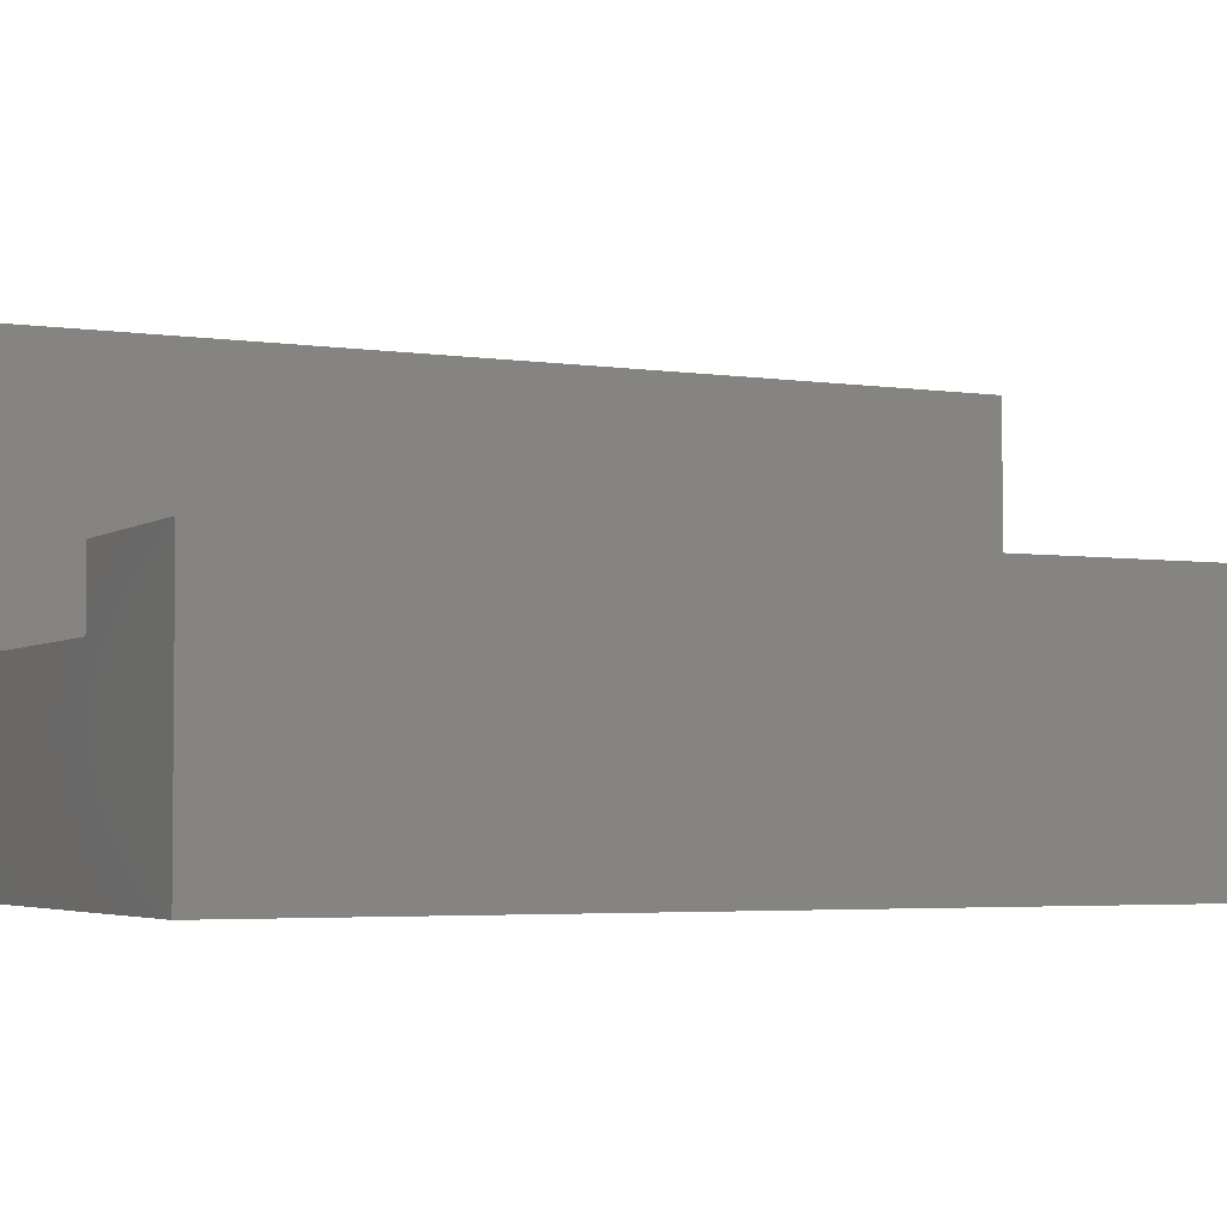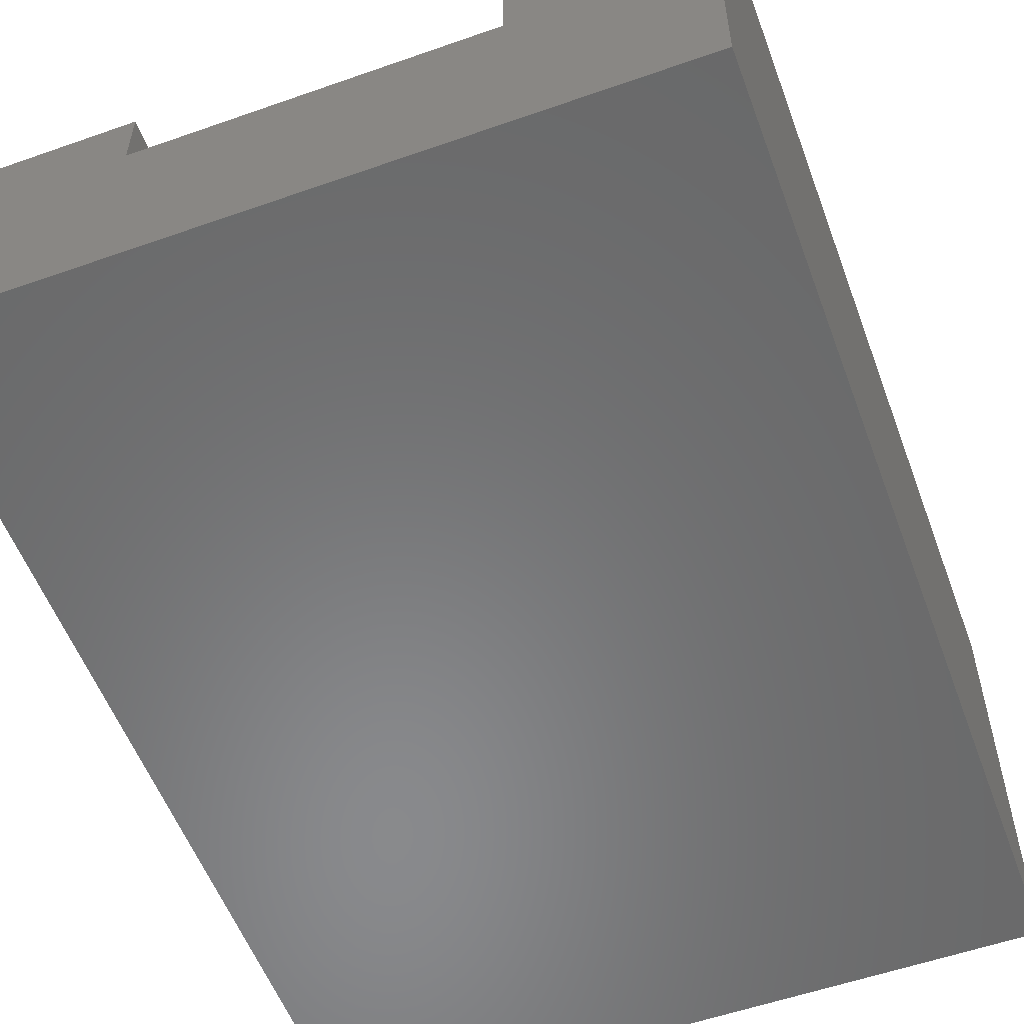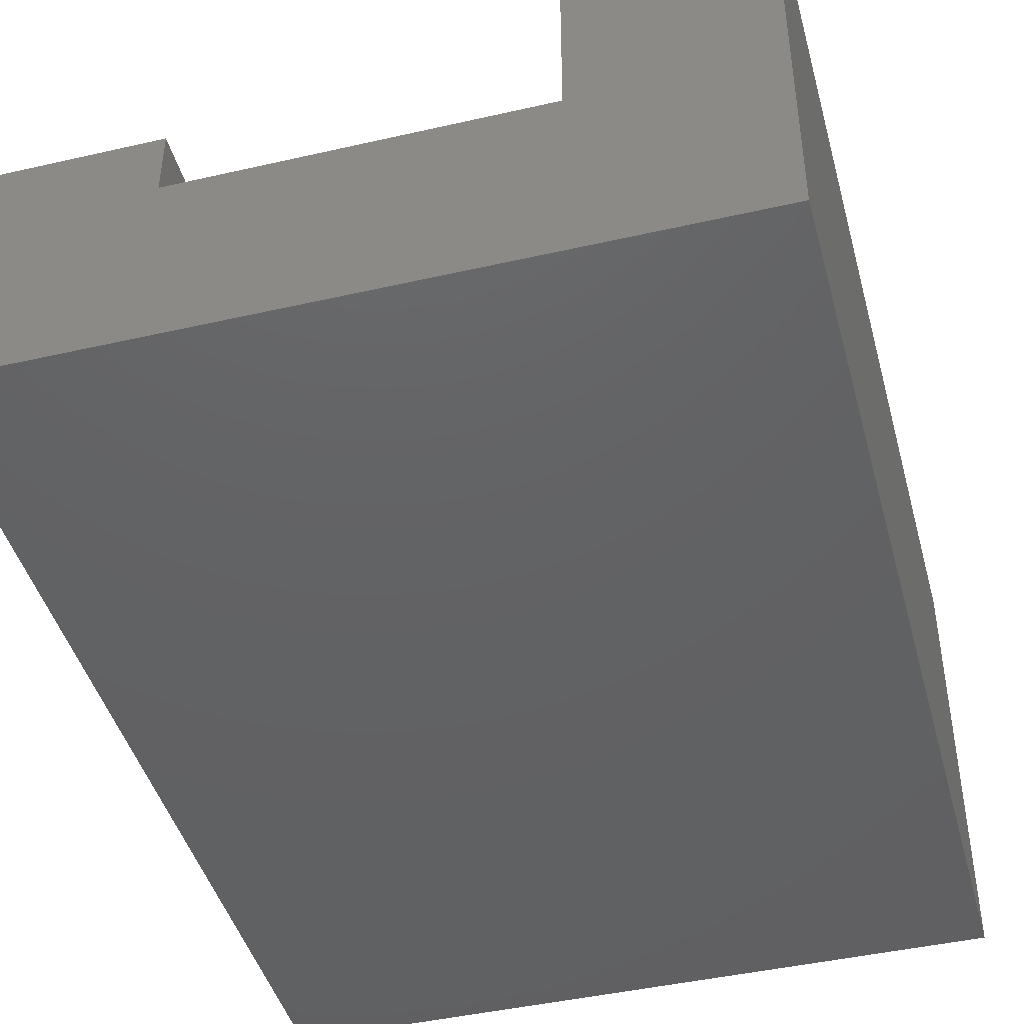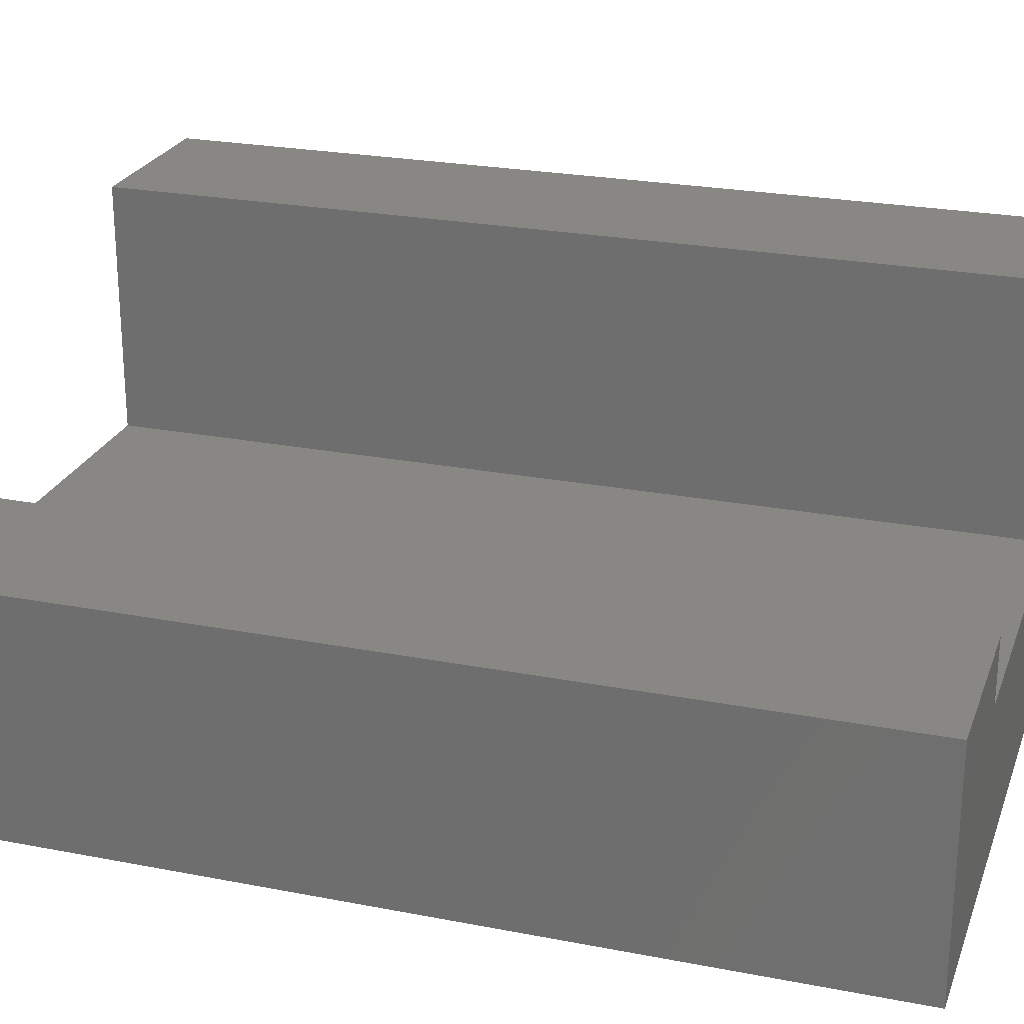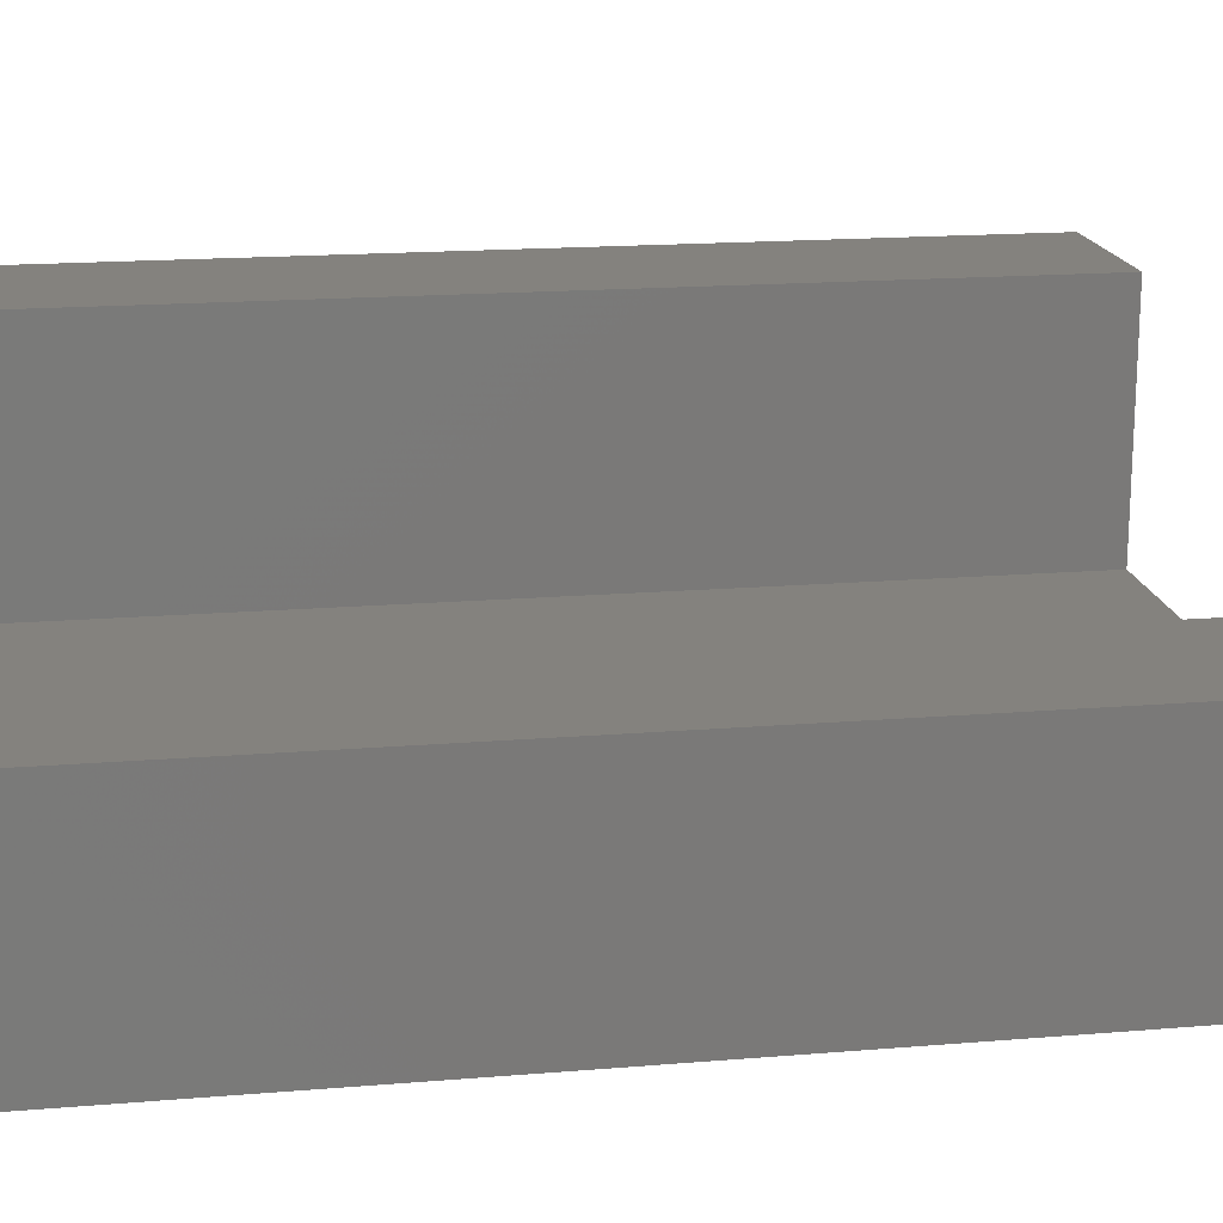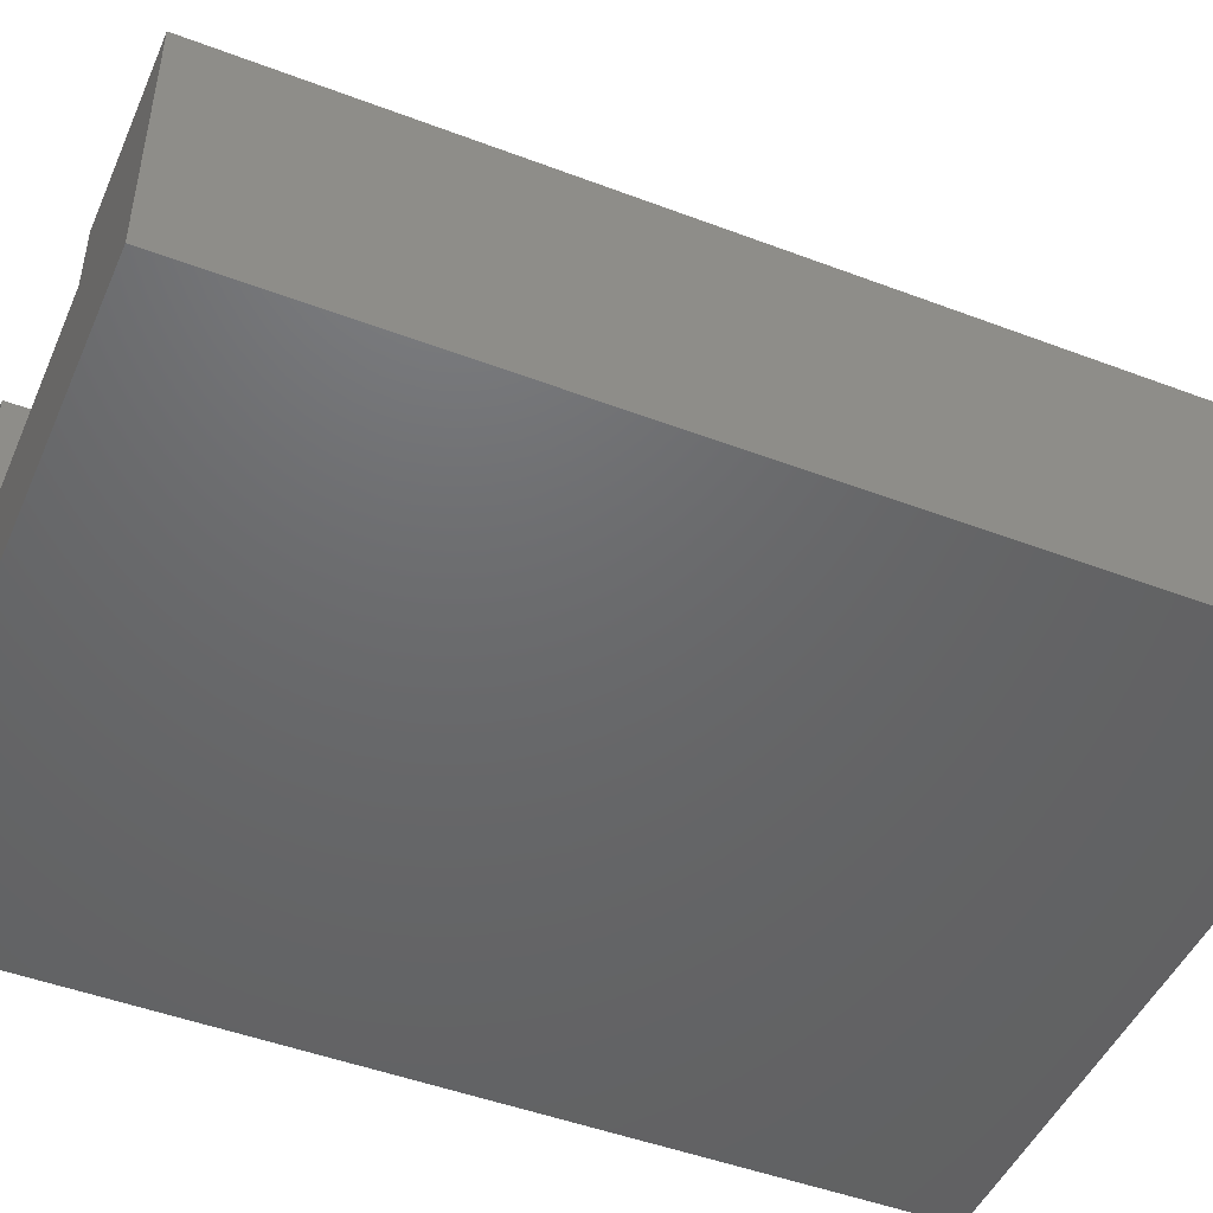
<metadata>
{"format":"stl","ext":"stl","renderer":"f3d","projection":"perspective","resolution":1024,"background":"white","views":[{"elev":-3.7,"azim":-116.7,"up":"+Z"},{"elev":-55.7,"azim":20.3,"up":"+Z"},{"elev":-44.2,"azim":15.0,"up":"+Z"},{"elev":24.4,"azim":-72.3,"up":"+Z"},{"elev":17.6,"azim":-99.2,"up":"+Z"},{"elev":-47.6,"azim":-113.1,"up":"+Z"}]}
</metadata>
<code>
# stl→obj: 16 verts, 28 faces
v 0.2965 0 -0.2362
v -0.4273 0 -0.2362
v -0.4273 0.9841 -0.2362
v 0.2965 0.9841 -0.2362
v -0.2397 0 -0.0485
v -0.4273 0 0.01852
v -0.2397 0 0.01852
v 0.1088 0 -0.0485
v 0.2965 0 0.2196
v 0.1088 0 0.2196
v 0.2965 0.9841 0.2196
v -0.2397 0.9841 -0.0485
v -0.4273 0.9841 0.01852
v -0.2397 0.9841 0.01852
v 0.1088 0.9841 -0.0485
v 0.1088 0.9841 0.2196
f 1 2 3
f 1 3 4
f 5 6 2
f 7 6 5
f 1 5 2
f 8 5 1
f 9 10 8
f 9 8 1
f 9 1 4
f 9 4 11
f 12 3 13
f 14 12 13
f 4 3 12
f 15 4 12
f 11 15 16
f 11 4 15
f 2 6 13
f 2 13 3
f 10 9 11
f 10 11 16
f 8 10 16
f 8 16 15
f 5 8 15
f 5 15 12
f 7 5 12
f 7 12 14
f 6 7 14
f 6 14 13

</code>
